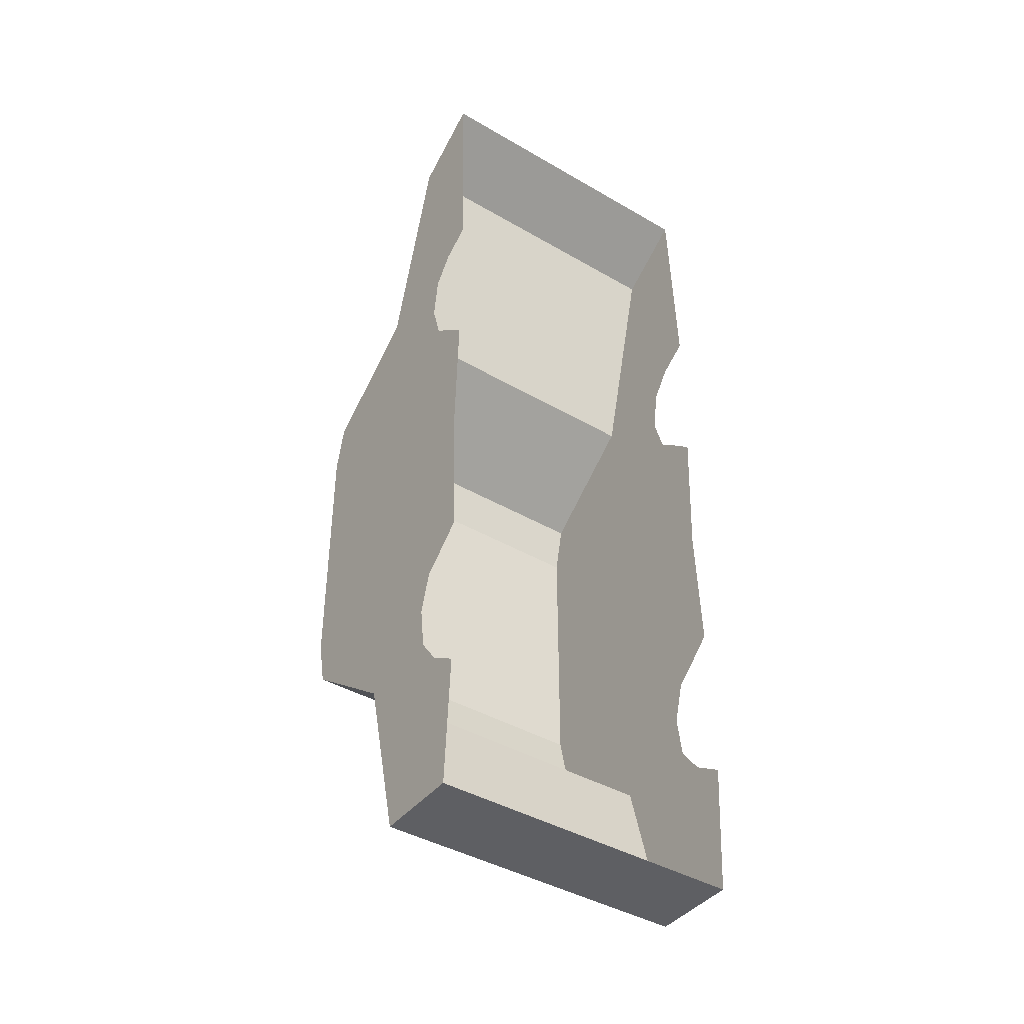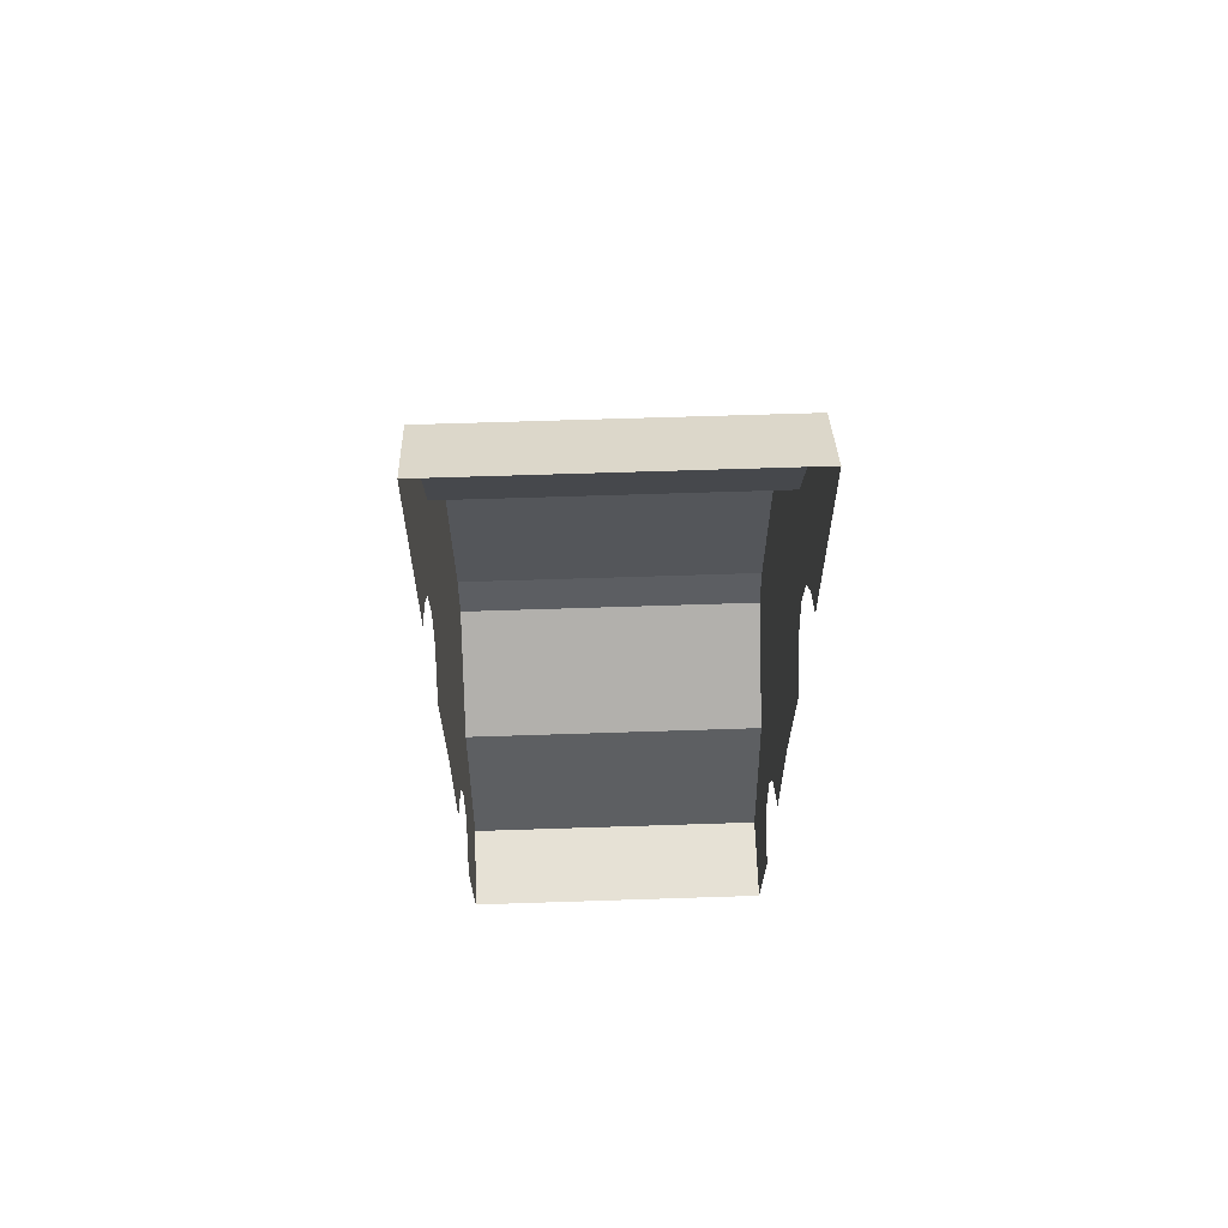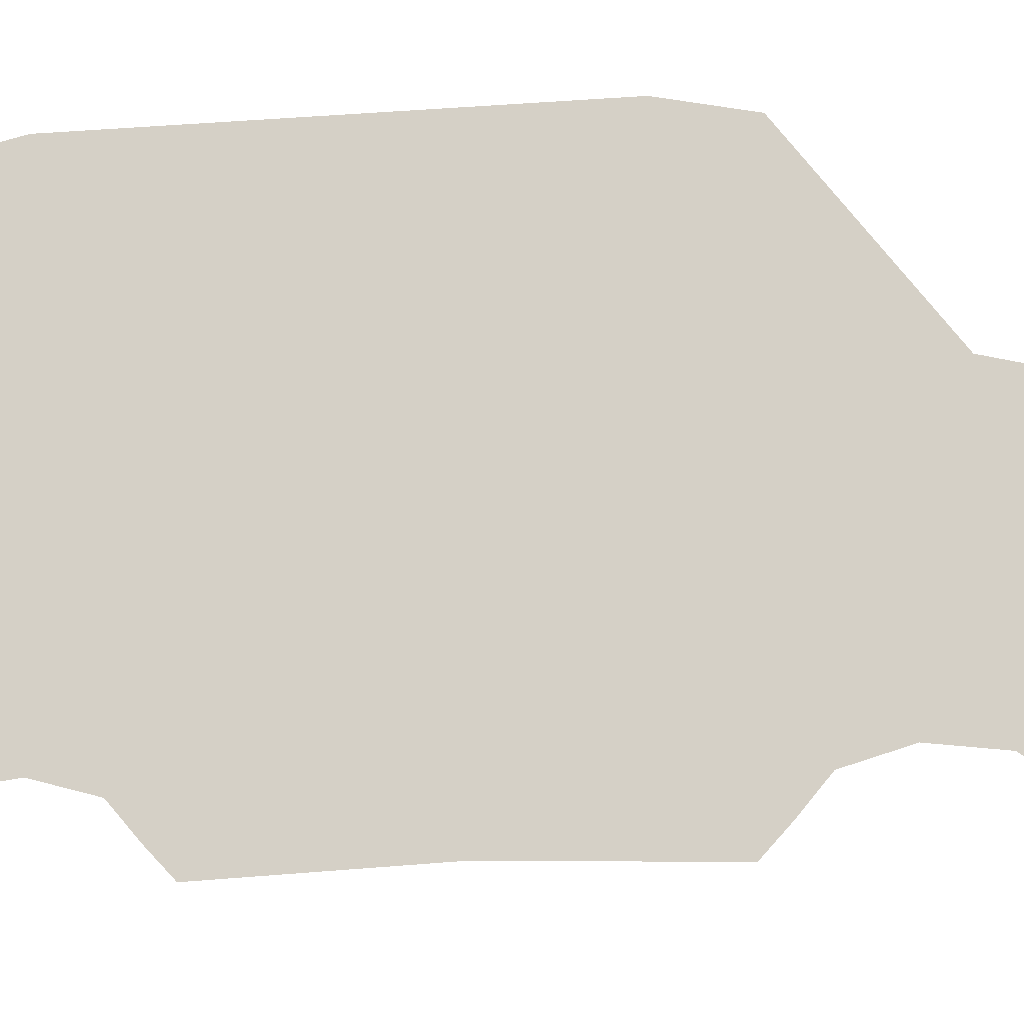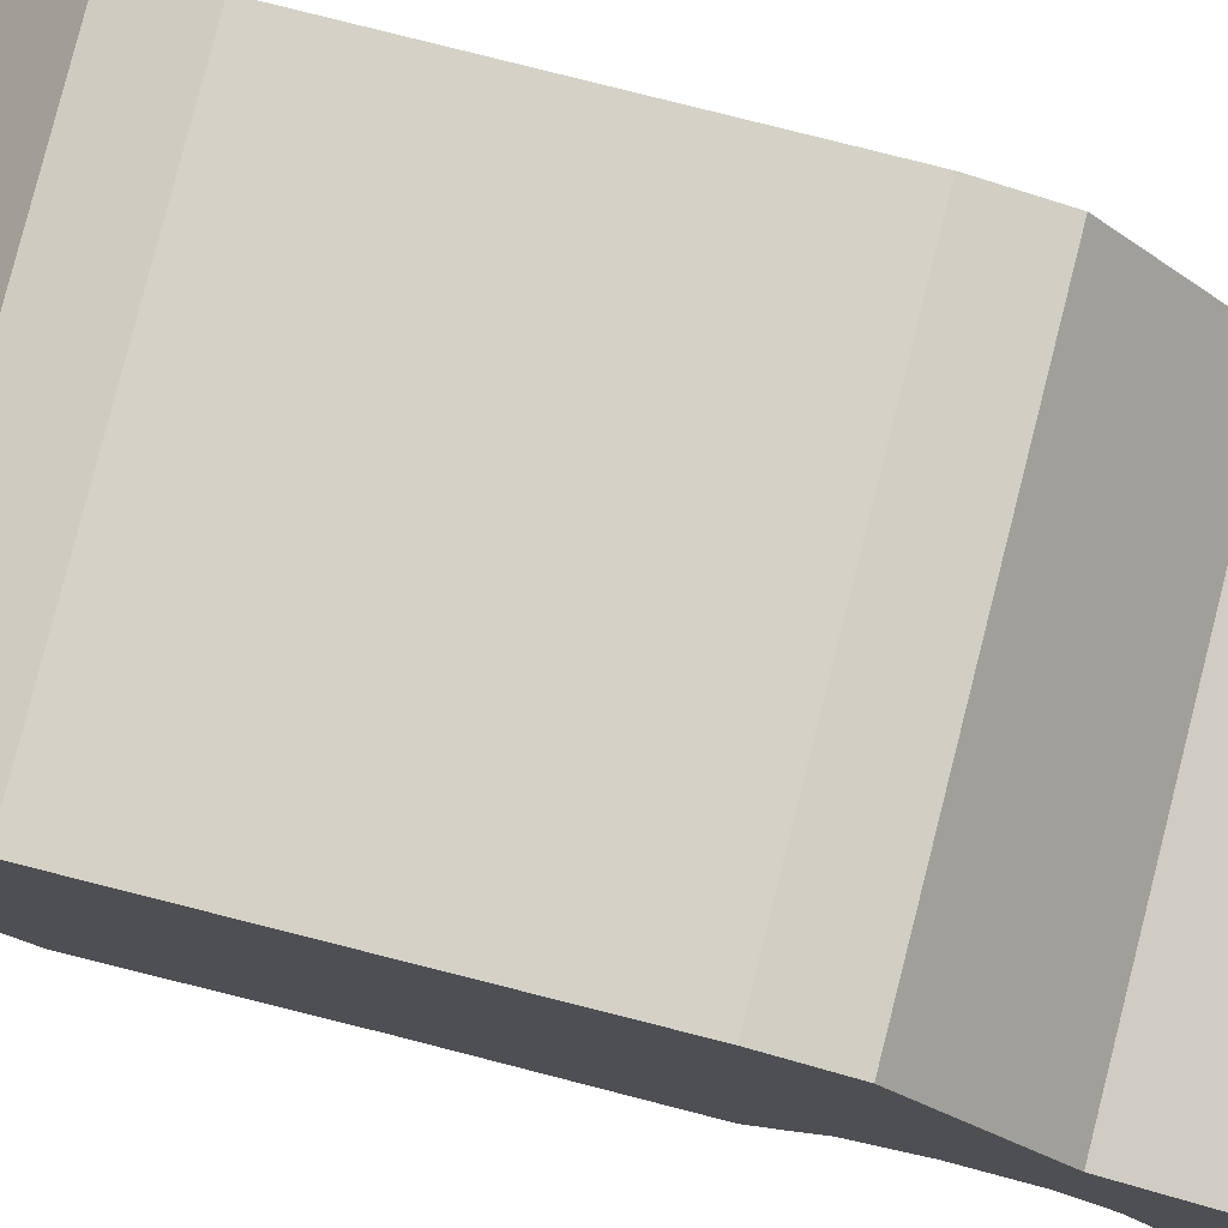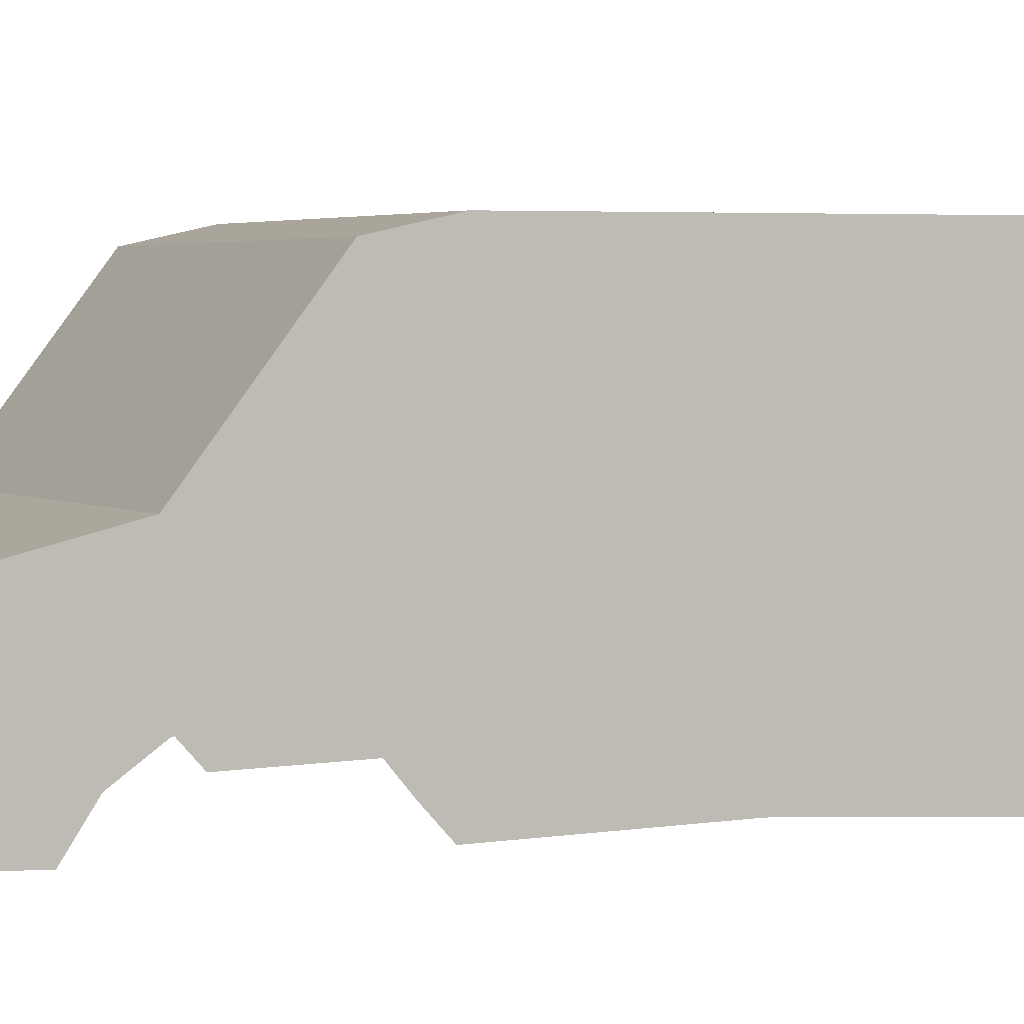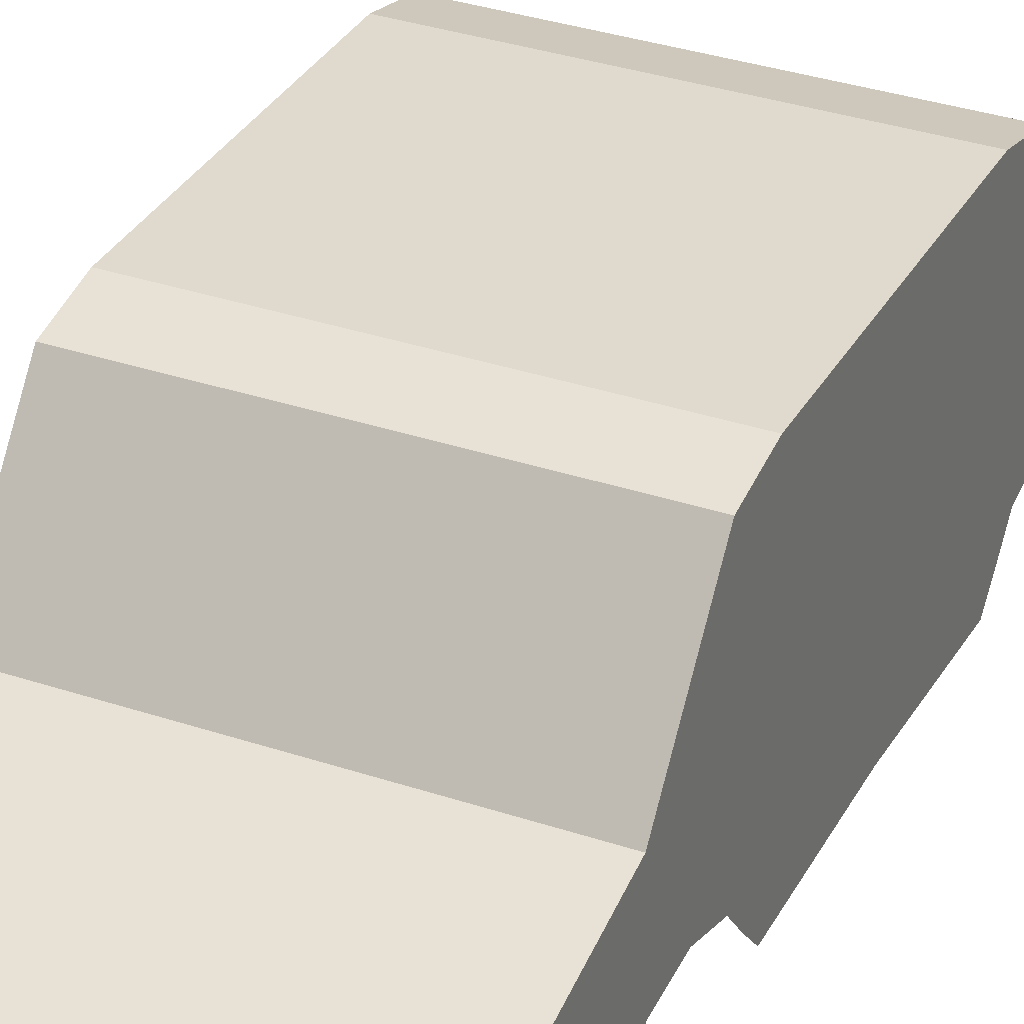
<metadata>
{"format":"obj","ext":"obj","renderer":"f3d","projection":"perspective","resolution":1024,"background":"white","views":[{"elev":-41.7,"azim":-35.1,"up":"+Z"},{"elev":64.3,"azim":-1.9,"up":"+Z"},{"elev":-16.7,"azim":-80.6,"up":"+Y"},{"elev":79.1,"azim":-75.8,"up":"+Y"},{"elev":2.5,"azim":67.7,"up":"+Y"},{"elev":32.8,"azim":25.1,"up":"+Y"}]}
</metadata>
<code>
o Cube
v -0.4476 0.4588 0.7282
v -0.4476 0.7674 0.494
v -0.4476 0.2974 1.355
v -0.4476 0.08983 1.493
v -0.4476 0.4588 -0.01619
v -0.4476 0.7977 -0.01575
v -0.4476 0.3355 -0.01575
v -0.4476 0.08983 -0.01575
v -0.4476 0.4588 0.5991
v -0.4476 0.4588 0.3898
v -0.4476 0.4588 0.1806
v -0.4476 0.7977 0.3572
v -0.4476 0.7977 0.2291
v -0.4476 0.7977 0.1011
v -0.4476 0.3355 0.8999
v -0.4476 0.3355 0.5896
v -0.4476 0.3355 0.2794
v -0.4476 0.06786 0.8492
v -0.4476 0.2268 0.5896
v -0.4476 0.07462 0.374
v -0.4476 0.4588 0.5294
v -0.4476 0.4588 0.4596
v -0.4476 0.7977 0.3145
v -0.4476 0.7977 0.2718
v -0.4476 0.3355 0.7965
v -0.4476 0.3355 0.6931
v -0.4476 0.1518 0.7948
v -0.4476 0.2104 0.715
v -0.4476 0.4588 0.5294
v -0.4476 0.4588 0.4596
v -0.4476 0.7977 0.3145
v -0.4476 0.7977 0.2718
v -0.4476 0.3355 0.7965
v -0.4476 0.3355 0.6931
v -0.4476 0.1518 0.7948
v -0.4476 0.2104 0.715
v -0.4476 0.4588 0.3235
v -0.4476 0.4588 0.2537
v -0.4476 0.7977 0.1885
v -0.4476 0.7977 0.1458
v -0.4476 0.3355 0.4912
v -0.4476 0.3355 0.3878
v -0.4476 0.1942 0.4777
v -0.4476 0.1288 0.4233
v -0.3274 0.4588 0.7282
v -0.3274 0.7674 0.494
v -0.3274 0.2974 1.355
v -0.3274 0.08983 1.493
v -0.3274 0.7977 -0.01575
v -0.3274 0.7977 0.1011
v -0.3274 0.7977 0.2291
v -0.3274 0.7977 0.3572
v -0.3274 0.7977 0.2718
v -0.3274 0.7977 0.3145
v -0.3274 0.7977 0.2718
v -0.3274 0.7977 0.3145
v -0.3274 0.7977 0.1458
v -0.3274 0.7977 0.1885
v -0.4476 0.4588 -0.7597
v -0.4476 0.7674 -0.5255
v -0.4476 0.3355 -1.248
v -0.4476 0.08983 -1.248
v -0.4476 0.4588 -0.6306
v -0.4476 0.4588 -0.4213
v -0.4476 0.4588 -0.2121
v -0.4476 0.7977 -0.3887
v -0.4476 0.7977 -0.2606
v -0.4476 0.7977 -0.1326
v -0.4476 0.3355 -0.9314
v -0.4476 0.3355 -0.6211
v -0.4476 0.3355 -0.3109
v -0.4476 0.06786 -0.8807
v -0.4476 0.2268 -0.6211
v -0.4476 0.07462 -0.4055
v -0.4476 0.4588 -0.5609
v -0.4476 0.4588 -0.4911
v -0.4476 0.7977 -0.346
v -0.4476 0.7977 -0.3033
v -0.4476 0.3355 -0.828
v -0.4476 0.3355 -0.7246
v -0.4476 0.1518 -0.8263
v -0.4476 0.2104 -0.7465
v -0.4476 0.4588 -0.5609
v -0.4476 0.4588 -0.4911
v -0.4476 0.7977 -0.346
v -0.4476 0.7977 -0.3033
v -0.4476 0.3355 -0.828
v -0.4476 0.3355 -0.7246
v -0.4476 0.1518 -0.8263
v -0.4476 0.2104 -0.7465
v -0.4476 0.4588 -0.355
v -0.4476 0.4588 -0.2852
v -0.4476 0.7977 -0.22
v -0.4476 0.7977 -0.1773
v -0.4476 0.3355 -0.5227
v -0.4476 0.3355 -0.4193
v -0.4476 0.1942 -0.5092
v -0.4476 0.1288 -0.4548
v -0.3274 0.4588 -0.7597
v -0.3274 0.7674 -0.5255
v -0.3274 0.3355 -1.248
v -0.3274 0.08983 -1.248
v -0.3274 0.7977 -0.1326
v -0.3274 0.7977 -0.2606
v -0.3274 0.7977 -0.3887
v -0.3274 0.7977 -0.3033
v -0.3274 0.7977 -0.346
v -0.3274 0.7977 -0.3033
v -0.3274 0.7977 -0.346
v -0.3274 0.7977 -0.1773
v -0.3274 0.7977 -0.22
v -0.4476 0.1936 1.424
v -0.3274 0.1936 1.424
v 0.4476 0.4588 0.7282
v 0.4476 0.7674 0.494
v 0.4476 0.2974 1.355
v 0.4476 0.08983 1.493
v 0.4476 0.4588 -0.01619
v 0.4476 0.7977 -0.01575
v 0.4476 0.3355 -0.01575
v 0.4476 0.08983 -0.01575
v 0.4476 0.4588 0.5991
v 0.4476 0.4588 0.3898
v 0.4476 0.4588 0.1806
v 0.4476 0.7977 0.3572
v 0.4476 0.7977 0.2291
v 0.4476 0.7977 0.1011
v 0.4476 0.3355 0.8999
v 0.4476 0.3355 0.5896
v 0.4476 0.3355 0.2794
v 0.4476 0.06786 0.8492
v 0.4476 0.2268 0.5896
v 0.4476 0.07462 0.374
v 0.4476 0.4588 0.5294
v 0.4476 0.4588 0.4596
v 0.4476 0.7977 0.3145
v 0.4476 0.7977 0.2718
v 0.4476 0.3355 0.7965
v 0.4476 0.3355 0.6931
v 0.4476 0.1518 0.7948
v 0.4476 0.2104 0.715
v 0.4476 0.4588 0.5294
v 0.4476 0.4588 0.4596
v 0.4476 0.7977 0.3145
v 0.4476 0.7977 0.2718
v 0.4476 0.3355 0.7965
v 0.4476 0.3355 0.6931
v 0.4476 0.1518 0.7948
v 0.4476 0.2104 0.715
v 0.4476 0.4588 0.3235
v 0.4476 0.4588 0.2537
v 0.4476 0.7977 0.1885
v 0.4476 0.7977 0.1458
v 0.4476 0.3355 0.4912
v 0.4476 0.3355 0.3878
v 0.4476 0.1942 0.4777
v 0.4476 0.1288 0.4233
v 0.3274 0.4588 0.7282
v 0.3274 0.7674 0.494
v 0.3274 0.2974 1.355
v 0.3274 0.08983 1.493
v 0.3274 0.7977 -0.01575
v 0.3274 0.7977 0.1011
v 0.3274 0.7977 0.2291
v 0.3274 0.7977 0.3572
v 0.3274 0.7977 0.2718
v 0.3274 0.7977 0.3145
v 0.3274 0.7977 0.2718
v 0.3274 0.7977 0.3145
v 0.3274 0.7977 0.1458
v 0.3274 0.7977 0.1885
v 0.4476 0.4588 -0.7597
v 0.4476 0.7674 -0.5255
v 0.4476 0.3355 -1.248
v 0.4476 0.08983 -1.248
v 0.4476 0.4588 -0.6306
v 0.4476 0.4588 -0.4213
v 0.4476 0.4588 -0.2121
v 0.4476 0.7977 -0.3887
v 0.4476 0.7977 -0.2606
v 0.4476 0.7977 -0.1326
v 0.4476 0.3355 -0.9314
v 0.4476 0.3355 -0.6211
v 0.4476 0.3355 -0.3109
v 0.4476 0.06786 -0.8807
v 0.4476 0.2268 -0.6211
v 0.4476 0.07462 -0.4055
v 0.4476 0.4588 -0.5609
v 0.4476 0.4588 -0.4911
v 0.4476 0.7977 -0.346
v 0.4476 0.7977 -0.3033
v 0.4476 0.3355 -0.828
v 0.4476 0.3355 -0.7246
v 0.4476 0.1518 -0.8263
v 0.4476 0.2104 -0.7465
v 0.4476 0.4588 -0.5609
v 0.4476 0.4588 -0.4911
v 0.4476 0.7977 -0.346
v 0.4476 0.7977 -0.3033
v 0.4476 0.3355 -0.828
v 0.4476 0.3355 -0.7246
v 0.4476 0.1518 -0.8263
v 0.4476 0.2104 -0.7465
v 0.4476 0.4588 -0.355
v 0.4476 0.4588 -0.2852
v 0.4476 0.7977 -0.22
v 0.4476 0.7977 -0.1773
v 0.4476 0.3355 -0.5227
v 0.4476 0.3355 -0.4193
v 0.4476 0.1942 -0.5092
v 0.4476 0.1288 -0.4548
v 0.3274 0.4588 -0.7597
v 0.3274 0.7674 -0.5255
v 0.3274 0.3355 -1.248
v 0.3274 0.08983 -1.248
v 0.3274 0.7977 -0.1326
v 0.3274 0.7977 -0.2606
v 0.3274 0.7977 -0.3887
v 0.3274 0.7977 -0.3033
v 0.3274 0.7977 -0.346
v 0.3274 0.7977 -0.3033
v 0.3274 0.7977 -0.346
v 0.3274 0.7977 -0.1773
v 0.3274 0.7977 -0.22
v 0 0.4588 0.7282
v 0 0.7674 0.494
v 0 0.2974 1.355
v 0 0.08983 1.493
v 0 0.7977 0.3145
v 0 0.7977 0.1011
v 0 0.7977 0.2291
v 0 0.7977 0.3572
v 0 0.7977 0.2718
v 0 0.7977 0.3145
v 0 0.7977 0.2718
v 0 0.7977 0.1458
v 0 0.7977 0.1885
v 0 0.4588 -0.7597
v 0 0.7674 -0.5255
v 0 0.3355 -1.248
v 0 0.08983 -1.248
v 0 0.7977 -0.346
v 0 0.7974 -0.01776
v 0 0.7977 -0.1326
v 0 0.7977 -0.2606
v 0 0.7977 -0.3887
v 0 0.7977 -0.3033
v 0 0.7977 -0.346
v 0 0.7977 -0.3033
v 0 0.7977 -0.1773
v 0 0.7977 -0.22
v 0.4476 0.1936 1.424
v 0.3274 0.1936 1.424
f 52 12 2 46
f 45 46 2 1
f 47 3 112 4 48 113
f 45 1 3 47
f 17 7 8 20
f 11 14 6 5
f 11 5 7 17
f 1 9 15 3
f 22 30 34 26
f 38 11 17 42
f 1 2 12 9
f 22 24 32 30
f 38 40 14 11
f 3 15 18 4 112
f 26 34 36 28
f 42 17 20 44
f 49 6 14 50
f 58 39 13 51
f 54 23 31 56
f 55 32 24 53
f 53 24 23 54
f 33 25 27 35
f 25 26 28 27
f 29 31 23 21
f 21 23 24 22
f 29 21 25 33
f 21 22 26 25
f 51 13 32 55
f 9 12 31 29
f 30 10 16 34
f 56 31 12 52
f 30 32 13 10
f 9 29 33 15
f 34 16 19 36
f 15 33 35 18
f 50 14 40 57
f 57 40 39 58
f 16 41 43 19
f 41 42 44 43
f 10 13 39 37
f 37 39 40 38
f 10 37 41 16
f 37 38 42 41
f 236 57 58 237
f 230 50 57 236
f 229 56 52 232
f 231 51 55 235
f 233 53 54 234
f 235 55 53 233
f 234 54 56 229
f 237 58 51 231
f 49 50 230 243
f 225 45 47 227
f 227 47 113 48 228
f 225 226 46 45
f 232 52 46 226
f 105 100 60 66
f 99 59 60 100
f 101 102 62 61
f 99 101 61 59
f 71 74 8 7
f 65 5 6 68
f 65 71 7 5
f 59 61 69 63
f 76 80 88 84
f 92 96 71 65
f 59 63 66 60
f 76 84 86 78
f 92 65 68 94
f 61 62 72 69
f 80 82 90 88
f 96 98 74 71
f 49 103 68 6
f 111 104 67 93
f 107 109 85 77
f 108 106 78 86
f 106 107 77 78
f 87 89 81 79
f 79 81 82 80
f 83 75 77 85
f 75 76 78 77
f 83 87 79 75
f 75 79 80 76
f 104 108 86 67
f 63 83 85 66
f 84 88 70 64
f 109 105 66 85
f 84 64 67 86
f 63 69 87 83
f 88 90 73 70
f 69 72 89 87
f 103 110 94 68
f 110 111 93 94
f 70 73 97 95
f 95 97 98 96
f 64 91 93 67
f 91 92 94 93
f 64 70 95 91
f 91 95 96 92
f 250 251 111 110
f 244 250 110 103
f 242 246 105 109
f 245 249 108 104
f 247 248 107 106
f 249 247 106 108
f 248 242 109 107
f 251 245 104 111
f 243 244 103 49
f 238 240 101 99
f 240 241 102 101
f 238 99 100 239
f 246 239 100 105
f 165 159 115 125
f 158 114 115 159
f 160 253 161 117 252 116
f 158 160 116 114
f 130 133 121 120
f 124 118 119 127
f 124 130 120 118
f 114 116 128 122
f 135 139 147 143
f 151 155 130 124
f 114 122 125 115
f 135 143 145 137
f 151 124 127 153
f 116 252 117 131 128
f 139 141 149 147
f 155 157 133 130
f 162 163 127 119
f 171 164 126 152
f 167 169 144 136
f 168 166 137 145
f 166 167 136 137
f 146 148 140 138
f 138 140 141 139
f 142 134 136 144
f 134 135 137 136
f 142 146 138 134
f 134 138 139 135
f 164 168 145 126
f 122 142 144 125
f 143 147 129 123
f 169 165 125 144
f 143 123 126 145
f 122 128 146 142
f 147 149 132 129
f 128 131 148 146
f 163 170 153 127
f 170 171 152 153
f 129 132 156 154
f 154 156 157 155
f 123 150 152 126
f 150 151 153 152
f 123 129 154 150
f 150 154 155 151
f 236 237 171 170
f 230 236 170 163
f 229 232 165 169
f 231 235 168 164
f 233 234 167 166
f 235 233 166 168
f 234 229 169 167
f 237 231 164 171
f 162 243 230 163
f 225 227 160 158
f 227 228 161 253 160
f 225 158 159 226
f 232 226 159 165
f 218 179 173 213
f 212 213 173 172
f 214 174 175 215
f 212 172 174 214
f 184 120 121 187
f 178 181 119 118
f 178 118 120 184
f 172 176 182 174
f 189 197 201 193
f 205 178 184 209
f 172 173 179 176
f 189 191 199 197
f 205 207 181 178
f 174 182 185 175
f 193 201 203 195
f 209 184 187 211
f 162 119 181 216
f 224 206 180 217
f 220 190 198 222
f 221 199 191 219
f 219 191 190 220
f 200 192 194 202
f 192 193 195 194
f 196 198 190 188
f 188 190 191 189
f 196 188 192 200
f 188 189 193 192
f 217 180 199 221
f 176 179 198 196
f 197 177 183 201
f 222 198 179 218
f 197 199 180 177
f 176 196 200 182
f 201 183 186 203
f 182 200 202 185
f 216 181 207 223
f 223 207 206 224
f 183 208 210 186
f 208 209 211 210
f 177 180 206 204
f 204 206 207 205
f 177 204 208 183
f 204 205 209 208
f 250 223 224 251
f 244 216 223 250
f 242 222 218 246
f 245 217 221 249
f 247 219 220 248
f 249 221 219 247
f 248 220 222 242
f 251 224 217 245
f 243 162 216 244
f 238 212 214 240
f 240 214 215 241
f 238 239 213 212
f 246 218 213 239
l 112 113
l 252 253

</code>
